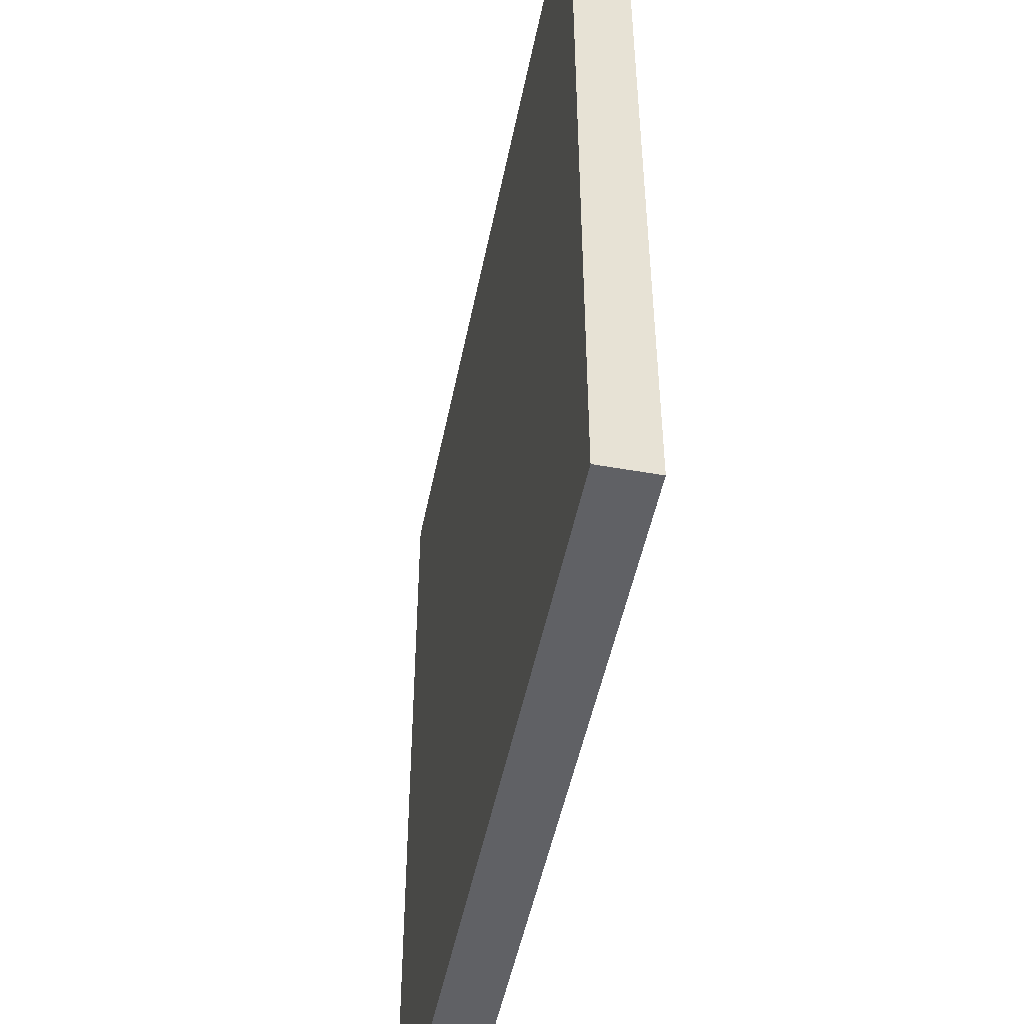
<metadata>
{"format":"obj","ext":"obj","renderer":"f3d","projection":"perspective","resolution":1024,"background":"white","views":[{"elev":-49.3,"azim":-101.2,"up":"+Z"}]}
</metadata>
<code>
o TROPINKA
v -1.6 0.1 1.6
v -1.6 0.1 1.5
v -1.6 0.1 0.5
v -1.6 0.1 0.2
v -1.6 0.1 -1.6
v -1.6 0.2 1.5
v -1.6 0.2 1.4
v -1.6 0.2 1.2
v -1.6 0.2 0.8
v -1.6 0.2 0.6
v -1.6 0.2 0.5
v -1.6 0.2 0.2
v -1.6 0.2 0
v -1.6 0.2 -0.3
v -1.6 0.2 -0.5
v -1.6 0.3 1.6
v -1.6 0.3 1.4
v -1.6 0.3 1.2
v -1.6 0.3 0.8
v -1.6 0.3 0.6
v -1.6 0.3 0
v -1.6 0.3 -0.3
v -1.6 0.3 -0.5
v -1.6 0.3 -1.6
v 1.5 0.1 1.6
v 1.5 0.1 -1.6
v 1.5 0.2 1.1
v 1.5 0.2 1
v 1.5 0.2 0.5
v 1.5 0.2 -0.1
v 1.5 0.2 -0.8
v 1.5 0.2 -0.9
v 1.5 0.2 -1.2
v 1.5 0.2 -1.6
v 1.5 0.3 1.6
v 1.5 0.3 1.1
v 1.5 0.3 1
v 1.5 0.3 0.5
v 1.5 0.3 -0.1
v 1.5 0.3 -0.8
v 1.5 0.3 -0.9
v 1.5 0.3 -1.2
v 1.5 0.3 -1.6
v -1.6 0.1 1.6
v -1.6 0.3 1.6
v -1.5 0.1 1.6
v -1.5 0.3 1.6
v -0.9 0.2 1.6
v -0.9 0.3 1.6
v -0.4 0.2 1.6
v -0.4 0.3 1.6
v -0.2 0.2 1.6
v -0.2 0.3 1.6
v 0.6 0.2 1.6
v 0.6 0.3 1.6
v 0.7 0.2 1.6
v 0.7 0.3 1.6
v 0.8 0.2 1.6
v 0.8 0.3 1.6
v 1.2 0.2 1.6
v 1.2 0.3 1.6
v 1.4 0.1 1.6
v 1.4 0.2 1.6
v 1.5 0.1 1.6
v 1.5 0.3 1.6
v -1.6 0.1 -1.6
v -1.6 0.3 -1.6
v -1.3 0.2 -1.6
v -1.3 0.3 -1.6
v -0.9 0.2 -1.6
v -0.9 0.3 -1.6
v -0.5 0.2 -1.6
v -0.5 0.3 -1.6
v 0 0.2 -1.6
v 0 0.3 -1.6
v 0.3 0.2 -1.6
v 0.3 0.3 -1.6
v 0.6 0.2 -1.6
v 0.6 0.3 -1.6
v 0.8 0.2 -1.6
v 0.8 0.3 -1.6
v 1.2 0.2 -1.6
v 1.2 0.3 -1.6
v 1.4 0.1 -1.6
v 1.4 0.2 -1.6
v 1.5 0.1 -1.6
v 1.5 0.2 -1.6
v 1.5 0.3 -1.6
v -1.6 0.1 1.6
v -1.5 0.1 1.6
v 1.4 0.1 1.6
v 1.5 0.1 1.6
v -1.6 0.1 1.5
v -1.5 0.1 1.5
v -1.6 0.1 0.5
v -1.5 0.1 0.5
v -1.6 0.1 0.2
v -1.5 0.1 0.2
v -1.6 0.1 -1.6
v 1.4 0.1 -1.6
v 1.5 0.1 -1.6
v -1.6 0.3 1.6
v -1.5 0.3 1.6
v -0.9 0.3 1.6
v -0.4 0.3 1.6
v -0.2 0.3 1.6
v 0.6 0.3 1.6
v 0.7 0.3 1.6
v 0.8 0.3 1.6
v 1.2 0.3 1.6
v 1.5 0.3 1.6
v -1.5 0.3 1.5
v -1.3 0.3 1.5
v 0.5 0.3 1.5
v 0.6 0.3 1.5
v 0.8 0.3 1.5
v 0.9 0.3 1.5
v -1.6 0.3 1.4
v -1.3 0.3 1.4
v -0.4 0.3 1.4
v -0.3 0.3 1.4
v -0.2 0.3 1.4
v 0 0.3 1.4
v 0.1 0.3 1.4
v 0.2 0.3 1.4
v 0.4 0.3 1.4
v 0.5 0.3 1.4
v -1.3 0.3 1.3
v -1 0.3 1.3
v -0.2 0.3 1.3
v 0 0.3 1.3
v 0.2 0.3 1.3
v 0.4 0.3 1.3
v 0.7 0.3 1.3
v 0.8 0.3 1.3
v 0.9 0.3 1.3
v 1.1 0.3 1.3
v -1.6 0.3 1.2
v -1.3 0.3 1.2
v -1.2 0.3 1.2
v -1.1 0.3 1.2
v -0.9 0.3 1.2
v -0.8 0.3 1.2
v -0.4 0.3 1.2
v -0.3 0.3 1.2
v 0.1 0.3 1.2
v 0.5 0.3 1.2
v 1 0.3 1.2
v 1.1 0.3 1.2
v 1.2 0.3 1.2
v 1.3 0.3 1.2
v -1.3 0.3 1.1
v -1.2 0.3 1.1
v -1.1 0.3 1.1
v -1 0.3 1.1
v -0.9 0.3 1.1
v -0.8 0.3 1.1
v -0.7 0.3 1.1
v -0.5 0.3 1.1
v -0.4 0.3 1.1
v -0.2 0.3 1.1
v 0.8 0.3 1.1
v 1 0.3 1.1
v 1.2 0.3 1.1
v 1.3 0.3 1.1
v 1.5 0.3 1.1
v -1 0.3 1
v -0.9 0.3 1
v -0.7 0.3 1
v -0.6 0.3 1
v 0.7 0.3 1
v 0.8 0.3 1
v 1 0.3 1
v 1.2 0.3 1
v 1.4 0.3 1
v 1.5 0.3 1
v -1 0.3 0.9
v -0.9 0.3 0.9
v -0.6 0.3 0.9
v -0.5 0.3 0.9
v -0.4 0.3 0.9
v 0 0.3 0.9
v 0.5 0.3 0.9
v 0.7 0.3 0.9
v 0.8 0.3 0.9
v 1.1 0.3 0.9
v 1.3 0.3 0.9
v 1.4 0.3 0.9
v -1.6 0.3 0.8
v -1.5 0.3 0.8
v -1.3 0.3 0.8
v -1.1 0.3 0.8
v -1 0.3 0.8
v -0.9 0.3 0.8
v -0.8 0.3 0.8
v -0.7 0.3 0.8
v -0.5 0.3 0.8
v -0.4 0.3 0.8
v 0 0.3 0.8
v 0.2 0.3 0.8
v 0.4 0.3 0.8
v 0.5 0.3 0.8
v -1.5 0.3 0.7
v -1.3 0.3 0.7
v -1.1 0.3 0.7
v -1 0.3 0.7
v -0.8 0.3 0.7
v -0.7 0.3 0.7
v -0.6 0.3 0.7
v -0.5 0.3 0.7
v 0.2 0.3 0.7
v 0.4 0.3 0.7
v 0.7 0.3 0.7
v 0.8 0.3 0.7
v 0.9 0.3 0.7
v 1 0.3 0.7
v 1.1 0.3 0.7
v 1.2 0.3 0.7
v 1.3 0.3 0.7
v -1.6 0.3 0.6
v -1.3 0.3 0.6
v -1.2 0.3 0.6
v -0.8 0.3 0.6
v -0.6 0.3 0.6
v -0.5 0.3 0.6
v -0.4 0.3 0.6
v -0.1 0.3 0.6
v 0 0.3 0.6
v 0.1 0.3 0.6
v 0.3 0.3 0.6
v 0.5 0.3 0.6
v 0.7 0.3 0.6
v 0.8 0.3 0.6
v 0.9 0.3 0.6
v 1 0.3 0.6
v 1.2 0.3 0.6
v 1.4 0.3 0.6
v -1.3 0.3 0.5
v -1.2 0.3 0.5
v -1.1 0.3 0.5
v -0.7 0.3 0.5
v -0.6 0.3 0.5
v -0.2 0.3 0.5
v -0.1 0.3 0.5
v 0.3 0.3 0.5
v 0.6 0.3 0.5
v 0.8 0.3 0.5
v 1.3 0.3 0.5
v 1.4 0.3 0.5
v 1.5 0.3 0.5
v -0.7 0.3 0.4
v -0.2 0.3 0.4
v -0.1 0.3 0.4
v 0.1 0.3 0.4
v 0.2 0.3 0.4
v 0.3 0.3 0.4
v 0.4 0.3 0.4
v 0.6 0.3 0.4
v 0.7 0.3 0.4
v 1.3 0.3 0.4
v 1.4 0.3 0.4
v -1.1 0.3 0.3
v -1 0.3 0.3
v -0.9 0.3 0.3
v -0.8 0.3 0.3
v -0.2 0.3 0.3
v 0.1 0.3 0.3
v 0.2 0.3 0.3
v 0.3 0.3 0.3
v 0.4 0.3 0.3
v 0.5 0.3 0.3
v 0.8 0.3 0.3
v 0.9 0.3 0.3
v -1.3 0.3 0.2
v -1.2 0.3 0.2
v -1 0.3 0.2
v -0.9 0.3 0.2
v -0.8 0.3 0.2
v -0.7 0.3 0.2
v -0.2 0.3 0.2
v -0.1 0.3 0.2
v 0 0.3 0.2
v 0.1 0.3 0.2
v 0.2 0.3 0.2
v 0.3 0.3 0.2
v 0.5 0.3 0.2
v -1.4 0.3 0.1
v -1.3 0.3 0.1
v -1.1 0.3 0.1
v -1 0.3 0.1
v -0.7 0.3 0.1
v -0.5 0.3 0.1
v -0.3 0.3 0.1
v -0.2 0.3 0.1
v -0.1 0.3 0.1
v 0 0.3 0.1
v 0.1 0.3 0.1
v 0.2 0.3 0.1
v 0.3 0.3 0.1
v 0.4 0.3 0.1
v 0.7 0.3 0.1
v 0.8 0.3 0.1
v 0.9 0.3 0.1
v 1 0.3 0.1
v 1.3 0.3 0.1
v 1.4 0.3 0.1
v -1.6 0.3 0
v -1.5 0.3 0
v -1 0.3 0
v -0.9 0.3 0
v -0.8 0.3 0
v -0.6 0.3 0
v -0.5 0.3 0
v -0.3 0.3 0
v -0.1 0.3 0
v 0.1 0.3 0
v 0.2 0.3 0
v 0.3 0.3 0
v 0.4 0.3 0
v 0.5 0.3 0
v 1.2 0.3 0
v 1.3 0.3 0
v -1.4 0.3 -0.1
v -1.3 0.3 -0.1
v -1.2 0.3 -0.1
v -1.1 0.3 -0.1
v -1 0.3 -0.1
v -0.8 0.3 -0.1
v -0.6 0.3 -0.1
v -0.5 0.3 -0.1
v 0 0.3 -0.1
v 0.1 0.3 -0.1
v 0.3 0.3 -0.1
v 0.4 0.3 -0.1
v 0.5 0.3 -0.1
v 0.8 0.3 -0.1
v 0.9 0.3 -0.1
v 1 0.3 -0.1
v 1.2 0.3 -0.1
v 1.3 0.3 -0.1
v 1.5 0.3 -0.1
v -1.3 0.3 -0.2
v -1.2 0.3 -0.2
v -0.5 0.3 -0.2
v -0.4 0.3 -0.2
v -0.2 0.3 -0.2
v 0 0.3 -0.2
v 0.3 0.3 -0.2
v 0.4 0.3 -0.2
v 0.7 0.3 -0.2
v 1 0.3 -0.2
v 1.1 0.3 -0.2
v -1.6 0.3 -0.3
v -1.5 0.3 -0.3
v -1.2 0.3 -0.3
v -1.1 0.3 -0.3
v -1 0.3 -0.3
v -0.3 0.3 -0.3
v -0.2 0.3 -0.3
v 0 0.3 -0.3
v 0.7 0.3 -0.3
v 0.8 0.3 -0.3
v 0.9 0.3 -0.3
v 1 0.3 -0.3
v 1.2 0.3 -0.3
v 1.3 0.3 -0.3
v -0.2 0.3 -0.4
v -0.1 0.3 -0.4
v 0 0.3 -0.4
v 0.2 0.3 -0.4
v 1 0.3 -0.4
v 1.1 0.3 -0.4
v -1.6 0.3 -0.5
v -1.5 0.3 -0.5
v -1.3 0.3 -0.5
v -1.2 0.3 -0.5
v -1.1 0.3 -0.5
v -1 0.3 -0.5
v -0.1 0.3 -0.5
v 0.2 0.3 -0.5
v 0.3 0.3 -0.5
v 1.1 0.3 -0.5
v 1.2 0.3 -0.5
v -0.5 0.3 -0.6
v -0.4 0.3 -0.6
v 0.8 0.3 -0.6
v 0.9 0.3 -0.6
v -1.3 0.3 -0.7
v -1.2 0.3 -0.7
v -1.1 0.3 -0.7
v -1 0.3 -0.7
v -0.3 0.3 -0.7
v -0.2 0.3 -0.7
v 0.2 0.3 -0.7
v 0.3 0.3 -0.7
v 0.4 0.3 -0.7
v 0.5 0.3 -0.7
v -0.6 0.3 -0.8
v -0.5 0.3 -0.8
v -0.4 0.3 -0.8
v -0.3 0.3 -0.8
v 1.1 0.3 -0.8
v 1.5 0.3 -0.8
v -1.1 0.3 -0.9
v -1 0.3 -0.9
v -0.8 0.3 -0.9
v -0.6 0.3 -0.9
v -0.5 0.3 -0.9
v -0.2 0.3 -0.9
v 0 0.3 -0.9
v 0.3 0.3 -0.9
v 0.4 0.3 -0.9
v 0.7 0.3 -0.9
v 0.9 0.3 -0.9
v 1.1 0.3 -0.9
v 1.5 0.3 -0.9
v -1.2 0.3 -1
v -1.1 0.3 -1
v -1 0.3 -1
v -0.8 0.3 -1
v -0.6 0.3 -1
v -0.5 0.3 -1
v -0.4 0.3 -1
v 0 0.3 -1
v 0.4 0.3 -1
v 0.5 0.3 -1
v 0.7 0.3 -1
v 0.9 0.3 -1
v 1.1 0.3 -1
v -0.8 0.3 -1.1
v -0.7 0.3 -1.1
v -0.5 0.3 -1.1
v -0.3 0.3 -1.1
v -0.2 0.3 -1.1
v 0.1 0.3 -1.1
v 0.3 0.3 -1.1
v 0.6 0.3 -1.1
v 0.9 0.3 -1.1
v -1.1 0.3 -1.2
v -1 0.3 -1.2
v -0.6 0.3 -1.2
v -0.5 0.3 -1.2
v -0.3 0.3 -1.2
v 0.3 0.3 -1.2
v 0.5 0.3 -1.2
v 0.6 0.3 -1.2
v 0.7 0.3 -1.2
v 1.3 0.3 -1.2
v 1.5 0.3 -1.2
v -1 0.3 -1.3
v -0.9 0.3 -1.3
v -0.7 0.3 -1.3
v -0.6 0.3 -1.3
v -0.5 0.3 -1.3
v -0.2 0.3 -1.3
v 0 0.3 -1.3
v 0.1 0.3 -1.3
v 0.2 0.3 -1.3
v -1.5 0.3 -1.4
v -1.3 0.3 -1.4
v -0.6 0.3 -1.4
v -0.5 0.3 -1.4
v 0.5 0.3 -1.4
v 0.6 0.3 -1.4
v 1.2 0.3 -1.4
v 1.3 0.3 -1.4
v 0.2 0.3 -1.5
v 0.3 0.3 -1.5
v 0.7 0.3 -1.5
v 0.8 0.3 -1.5
v -1.6 0.3 -1.6
v -1.3 0.3 -1.6
v -0.9 0.3 -1.6
v -0.5 0.3 -1.6
v 0 0.3 -1.6
v 0.3 0.3 -1.6
v 0.6 0.3 -1.6
v 0.8 0.3 -1.6
v 1.2 0.3 -1.6
v 1.5 0.3 -1.6
f 6 2 1
f 6 3 2
f 7 3 6
f 8 3 7
f 9 3 8
f 10 3 9
f 11 4 3
f 11 3 10
f 12 5 4
f 12 4 11
f 13 5 12
f 14 5 13
f 15 5 14
f 16 6 1
f 16 7 6
f 17 8 7
f 17 7 16
f 18 9 8
f 18 8 17
f 19 10 9
f 19 9 18
f 20 11 10
f 20 10 19
f 20 12 11
f 20 13 12
f 21 14 13
f 21 13 20
f 22 15 14
f 22 14 21
f 23 5 15
f 23 15 22
f 24 5 23
f 25 26 27
f 27 26 28
f 28 26 29
f 29 26 30
f 30 26 31
f 31 26 32
f 32 26 33
f 33 26 34
f 25 27 35
f 27 28 36
f 35 27 36
f 28 29 37
f 36 28 37
f 29 30 38
f 37 29 38
f 30 31 39
f 38 30 39
f 31 32 40
f 39 31 40
f 32 33 41
f 40 32 41
f 33 34 42
f 41 33 42
f 42 34 43
f 46 45 44
f 47 45 46
f 48 47 46
f 49 47 48
f 50 48 46
f 50 49 48
f 51 49 50
f 52 50 46
f 52 51 50
f 53 51 52
f 54 52 46
f 54 53 52
f 55 53 54
f 56 54 46
f 56 55 54
f 57 55 56
f 58 56 46
f 58 57 56
f 59 57 58
f 60 58 46
f 60 59 58
f 61 59 60
f 62 60 46
f 63 61 60
f 63 60 62
f 64 63 62
f 65 61 63
f 65 63 64
f 66 67 68
f 68 67 69
f 66 68 70
f 68 69 70
f 70 69 71
f 66 70 72
f 70 71 72
f 72 71 73
f 66 72 74
f 72 73 74
f 74 73 75
f 66 74 76
f 74 75 76
f 76 75 77
f 66 76 78
f 76 77 78
f 78 77 79
f 66 78 80
f 78 79 80
f 80 79 81
f 66 80 82
f 80 81 82
f 82 81 83
f 66 82 84
f 82 83 84
f 84 83 85
f 84 85 86
f 85 83 87
f 86 85 87
f 87 83 88
f 93 90 89
f 94 91 90
f 94 90 93
f 95 94 93
f 96 91 94
f 96 94 95
f 97 96 95
f 98 91 96
f 98 96 97
f 99 98 97
f 100 92 91
f 100 98 99
f 100 91 98
f 101 92 100
f 102 103 112
f 103 104 112
f 112 104 113
f 106 107 114
f 107 108 115
f 114 107 115
f 109 110 116
f 108 109 116
f 116 110 117
f 102 112 118
f 112 113 118
f 113 104 119
f 118 113 119
f 104 105 120
f 105 106 120
f 120 106 121
f 106 114 122
f 121 106 122
f 122 114 123
f 123 114 124
f 124 114 125
f 125 114 126
f 114 115 127
f 126 114 127
f 119 104 128
f 118 119 128
f 128 104 129
f 121 122 130
f 122 123 130
f 123 124 131
f 130 123 131
f 125 126 132
f 124 125 132
f 126 127 133
f 132 126 133
f 115 108 134
f 133 127 134
f 127 115 134
f 116 117 134
f 108 116 134
f 134 117 135
f 117 110 136
f 135 117 136
f 136 110 137
f 118 128 138
f 128 129 139
f 138 128 139
f 139 129 140
f 140 129 141
f 120 121 142
f 104 120 142
f 129 104 142
f 142 121 143
f 143 121 144
f 121 130 145
f 144 121 145
f 132 133 146
f 124 132 146
f 131 124 146
f 134 135 146
f 130 131 146
f 133 134 146
f 146 135 147
f 136 137 148
f 135 136 148
f 137 110 149
f 148 137 149
f 110 111 150
f 149 110 150
f 150 111 151
f 138 139 152
f 139 140 152
f 140 141 153
f 152 140 153
f 141 129 154
f 153 141 154
f 142 143 155
f 154 129 155
f 129 142 155
f 155 143 156
f 143 144 157
f 156 143 157
f 157 144 158
f 158 144 159
f 144 145 160
f 159 144 160
f 145 130 161
f 160 145 161
f 146 147 161
f 130 146 161
f 135 148 162
f 147 135 162
f 148 149 163
f 162 148 163
f 149 150 163
f 150 151 163
f 163 151 164
f 151 111 165
f 164 151 165
f 165 111 166
f 152 153 167
f 153 154 167
f 154 155 167
f 155 156 167
f 156 157 168
f 167 156 168
f 157 158 168
f 158 159 169
f 168 158 169
f 169 159 170
f 147 162 171
f 162 163 171
f 171 163 172
f 163 164 173
f 172 163 173
f 165 166 174
f 173 164 174
f 164 165 174
f 174 166 175
f 175 166 176
f 167 168 177
f 169 170 177
f 152 167 177
f 168 169 177
f 177 170 178
f 170 159 179
f 178 170 179
f 159 160 180
f 179 159 180
f 160 161 181
f 180 160 181
f 161 147 182
f 181 161 182
f 147 171 183
f 182 147 183
f 171 172 184
f 183 171 184
f 172 173 185
f 184 172 185
f 174 175 185
f 173 174 185
f 185 175 186
f 186 175 187
f 175 176 188
f 187 175 188
f 138 152 189
f 189 152 190
f 152 177 191
f 190 152 191
f 191 177 192
f 177 178 193
f 192 177 193
f 178 179 194
f 193 178 194
f 179 180 194
f 194 180 195
f 195 180 196
f 180 181 197
f 196 180 197
f 181 182 197
f 197 182 198
f 183 184 199
f 198 182 199
f 182 183 199
f 184 185 199
f 199 185 200
f 200 185 201
f 201 185 202
f 191 192 203
f 189 190 203
f 190 191 203
f 203 192 204
f 192 193 205
f 204 192 205
f 193 194 205
f 205 194 206
f 195 196 207
f 194 195 207
f 197 198 208
f 207 196 208
f 196 197 208
f 208 198 209
f 209 198 210
f 200 201 211
f 199 200 211
f 201 202 212
f 211 201 212
f 202 185 213
f 185 186 214
f 213 185 214
f 214 186 215
f 215 186 216
f 186 187 217
f 216 186 217
f 217 187 218
f 187 188 219
f 218 187 219
f 203 204 220
f 189 203 220
f 205 206 221
f 220 204 221
f 204 205 221
f 221 206 222
f 194 207 223
f 207 208 223
f 208 209 223
f 209 210 224
f 223 209 224
f 210 198 225
f 224 210 225
f 198 199 226
f 225 198 226
f 226 199 227
f 199 211 228
f 227 199 228
f 211 212 228
f 228 212 229
f 229 212 230
f 212 202 231
f 230 212 231
f 202 213 231
f 213 214 232
f 231 213 232
f 214 215 233
f 232 214 233
f 215 216 234
f 233 215 234
f 216 217 235
f 234 216 235
f 217 218 235
f 218 219 236
f 235 218 236
f 219 188 237
f 236 219 237
f 188 176 237
f 221 222 238
f 220 221 238
f 222 206 239
f 238 222 239
f 239 206 240
f 223 224 241
f 226 227 242
f 241 224 242
f 224 225 242
f 225 226 242
f 242 227 243
f 228 229 244
f 243 227 244
f 227 228 244
f 229 230 245
f 235 236 245
f 233 234 245
f 230 231 245
f 232 233 245
f 236 237 245
f 231 232 245
f 234 235 245
f 245 237 246
f 246 237 247
f 247 237 248
f 237 176 249
f 248 237 249
f 249 176 250
f 223 241 251
f 242 243 251
f 241 242 251
f 243 244 252
f 251 243 252
f 244 229 253
f 252 244 253
f 229 245 254
f 253 229 254
f 245 246 254
f 254 246 255
f 255 246 256
f 256 246 257
f 246 247 258
f 257 246 258
f 258 247 259
f 247 248 260
f 249 250 260
f 248 249 260
f 260 250 261
f 240 206 262
f 239 240 262
f 206 194 263
f 262 206 263
f 194 223 264
f 263 194 264
f 251 252 265
f 264 223 265
f 223 251 265
f 252 253 266
f 265 252 266
f 253 254 267
f 254 255 267
f 255 256 268
f 267 255 268
f 256 257 269
f 268 256 269
f 258 259 270
f 269 257 270
f 257 258 270
f 270 259 271
f 247 260 272
f 259 247 272
f 260 261 272
f 272 261 273
f 220 238 274
f 238 239 274
f 263 264 275
f 274 239 275
f 239 262 275
f 262 263 275
f 264 265 275
f 275 265 276
f 276 265 277
f 265 266 278
f 277 265 278
f 278 266 279
f 266 253 280
f 279 266 280
f 253 267 281
f 280 253 281
f 281 267 282
f 267 268 283
f 282 267 283
f 270 271 284
f 283 268 284
f 269 270 284
f 268 269 284
f 284 271 285
f 271 259 286
f 285 271 286
f 220 274 287
f 274 275 288
f 287 274 288
f 275 276 288
f 288 276 289
f 276 277 290
f 289 276 290
f 277 278 291
f 279 280 291
f 278 279 291
f 291 280 292
f 292 280 293
f 280 281 294
f 293 280 294
f 281 282 294
f 294 282 295
f 282 283 296
f 295 282 296
f 284 285 297
f 296 283 297
f 283 284 297
f 297 285 298
f 285 286 299
f 298 285 299
f 299 286 300
f 286 259 301
f 300 286 301
f 259 272 301
f 272 273 301
f 301 273 302
f 273 261 303
f 302 273 303
f 303 261 304
f 304 261 305
f 261 250 306
f 305 261 306
f 220 287 307
f 307 287 308
f 290 277 309
f 289 290 309
f 291 292 310
f 309 277 310
f 277 291 310
f 310 292 311
f 311 292 312
f 292 293 313
f 312 292 313
f 294 295 314
f 313 293 314
f 293 294 314
f 295 296 315
f 314 295 315
f 296 297 315
f 297 298 315
f 315 298 316
f 299 300 317
f 316 298 317
f 298 299 317
f 317 300 318
f 301 302 319
f 318 300 319
f 300 301 319
f 319 302 320
f 304 305 321
f 305 306 322
f 321 305 322
f 288 289 323
f 308 287 323
f 287 288 323
f 323 289 324
f 324 289 325
f 289 309 326
f 325 289 326
f 309 310 327
f 326 309 327
f 310 311 327
f 311 312 328
f 327 311 328
f 315 316 329
f 328 312 329
f 313 314 329
f 314 315 329
f 312 313 329
f 329 316 330
f 330 316 331
f 317 318 332
f 331 316 332
f 316 317 332
f 318 319 333
f 332 318 333
f 319 320 333
f 333 320 334
f 320 302 335
f 334 320 335
f 303 304 336
f 335 302 336
f 302 303 336
f 336 304 337
f 304 321 338
f 337 304 338
f 321 322 339
f 338 321 339
f 322 306 340
f 339 322 340
f 306 250 341
f 340 306 341
f 324 325 342
f 323 324 342
f 325 326 343
f 342 325 343
f 327 328 344
f 330 331 344
f 328 329 344
f 329 330 344
f 344 331 345
f 345 331 346
f 331 332 347
f 346 331 347
f 333 334 347
f 332 333 347
f 347 334 348
f 334 335 349
f 348 334 349
f 335 336 349
f 336 337 349
f 349 337 350
f 338 339 351
f 337 338 351
f 339 340 351
f 351 340 352
f 307 308 353
f 308 323 354
f 353 308 354
f 342 343 354
f 323 342 354
f 343 326 355
f 354 343 355
f 326 327 356
f 355 326 356
f 344 345 357
f 356 327 357
f 327 344 357
f 345 346 358
f 347 348 359
f 358 346 359
f 346 347 359
f 359 348 360
f 350 337 361
f 349 350 361
f 361 337 362
f 351 352 363
f 362 337 363
f 337 351 363
f 363 352 364
f 352 340 365
f 340 341 366
f 365 340 366
f 359 360 367
f 358 359 367
f 367 360 368
f 360 348 369
f 368 360 369
f 369 348 370
f 364 352 371
f 362 363 371
f 363 364 371
f 352 365 372
f 371 352 372
f 353 354 373
f 354 355 373
f 373 355 374
f 374 355 375
f 355 356 376
f 375 355 376
f 356 357 377
f 376 356 377
f 357 345 378
f 377 357 378
f 367 368 379
f 369 370 379
f 368 369 379
f 370 348 380
f 379 370 380
f 348 349 381
f 380 348 381
f 372 365 382
f 371 372 382
f 365 366 383
f 382 365 383
f 378 345 384
f 345 358 385
f 384 345 385
f 361 362 386
f 362 371 386
f 371 382 386
f 386 382 387
f 376 377 388
f 374 375 388
f 375 376 388
f 377 378 388
f 388 378 389
f 389 378 390
f 378 384 391
f 390 378 391
f 385 358 392
f 367 379 392
f 379 380 392
f 384 385 392
f 358 367 392
f 392 380 393
f 380 381 394
f 393 380 394
f 381 349 395
f 394 381 395
f 349 361 396
f 395 349 396
f 386 387 396
f 361 386 396
f 396 387 397
f 391 384 398
f 390 391 398
f 384 392 399
f 398 384 399
f 392 393 399
f 399 393 400
f 400 393 401
f 387 382 402
f 382 383 402
f 383 366 403
f 402 383 403
f 366 341 403
f 389 390 404
f 390 398 404
f 404 398 405
f 405 398 406
f 399 400 407
f 406 398 407
f 398 399 407
f 407 400 408
f 393 394 409
f 401 393 409
f 394 395 409
f 409 395 410
f 395 396 411
f 410 395 411
f 396 397 411
f 411 397 412
f 397 387 413
f 387 402 414
f 413 387 414
f 402 403 414
f 414 403 415
f 415 403 416
f 388 389 417
f 404 405 417
f 389 404 417
f 417 405 418
f 405 406 419
f 418 405 419
f 406 407 420
f 419 406 420
f 407 408 421
f 420 407 421
f 408 400 422
f 421 408 422
f 400 401 423
f 422 400 423
f 411 412 424
f 409 410 424
f 410 411 424
f 412 397 425
f 424 412 425
f 397 413 426
f 425 397 426
f 414 415 427
f 426 413 427
f 413 414 427
f 427 415 428
f 415 416 429
f 428 415 429
f 420 421 430
f 419 420 430
f 418 419 430
f 422 423 430
f 421 422 430
f 430 423 431
f 431 423 432
f 409 424 433
f 432 423 433
f 426 427 433
f 424 425 433
f 423 401 433
f 427 428 433
f 401 409 433
f 425 426 433
f 433 428 434
f 434 428 435
f 435 428 436
f 436 428 437
f 428 429 438
f 437 428 438
f 430 431 439
f 418 430 439
f 417 418 439
f 439 431 440
f 431 432 441
f 432 433 442
f 441 432 442
f 433 434 443
f 442 433 443
f 436 437 444
f 435 436 444
f 444 437 445
f 437 438 446
f 445 437 446
f 446 438 447
f 429 416 448
f 447 438 448
f 438 429 448
f 448 416 449
f 440 431 450
f 439 440 450
f 450 431 451
f 431 441 452
f 451 431 452
f 441 442 453
f 452 441 453
f 442 443 454
f 453 442 454
f 443 434 455
f 454 443 455
f 434 435 455
f 455 435 456
f 444 445 457
f 456 435 457
f 435 444 457
f 457 445 458
f 388 417 459
f 374 388 459
f 373 374 459
f 450 451 459
f 439 450 459
f 417 439 459
f 459 451 460
f 453 454 461
f 455 456 461
f 452 453 461
f 451 452 461
f 454 455 461
f 461 456 462
f 446 447 463
f 445 446 463
f 458 445 463
f 463 447 464
f 447 448 465
f 448 449 466
f 465 448 466
f 457 458 467
f 456 457 467
f 458 463 467
f 463 464 467
f 467 464 468
f 464 447 469
f 447 465 469
f 469 465 470
f 459 460 471
f 373 459 471
f 460 451 472
f 471 460 472
f 461 462 473
f 472 451 473
f 451 461 473
f 462 456 474
f 473 462 474
f 467 468 475
f 474 456 475
f 456 467 475
f 468 464 476
f 475 468 476
f 464 469 477
f 476 464 477
f 469 470 477
f 470 465 478
f 477 470 478
f 465 466 479
f 478 465 479
f 466 449 480
f 479 466 480

</code>
